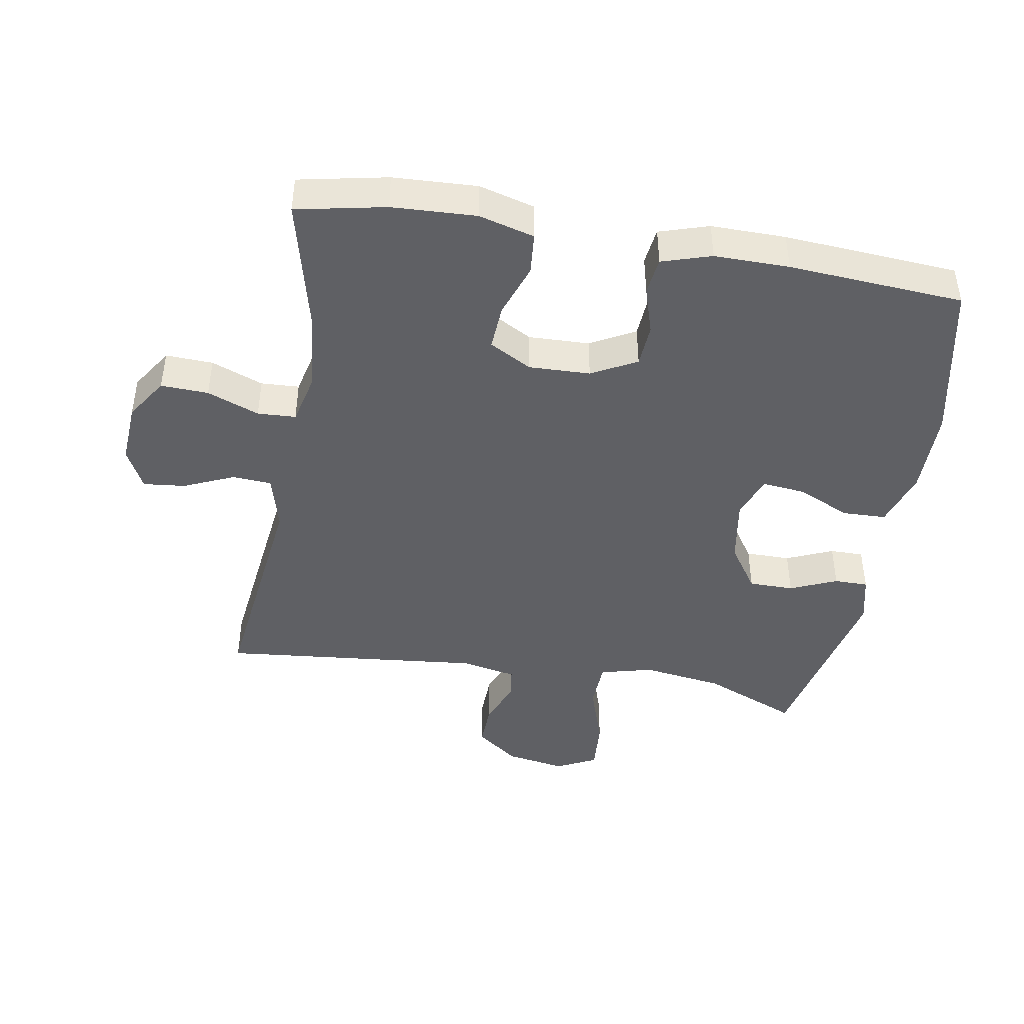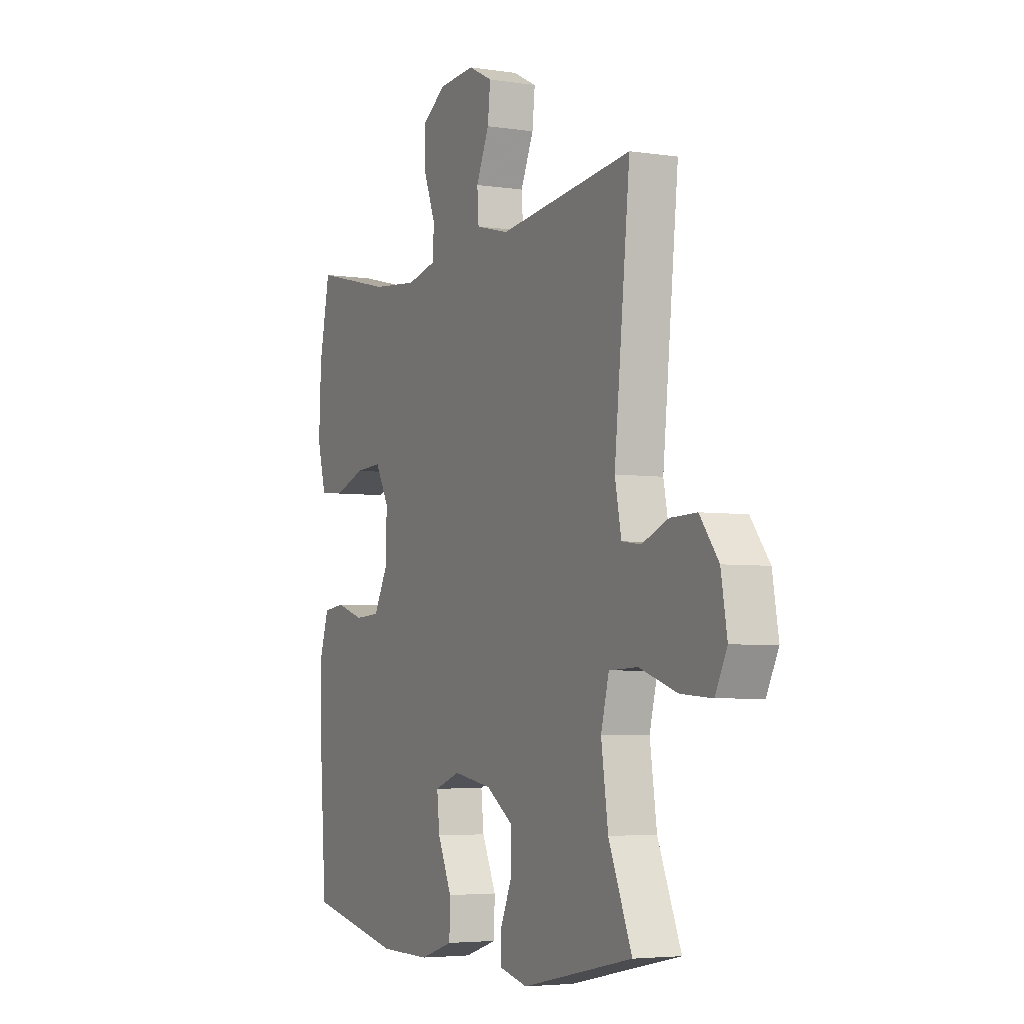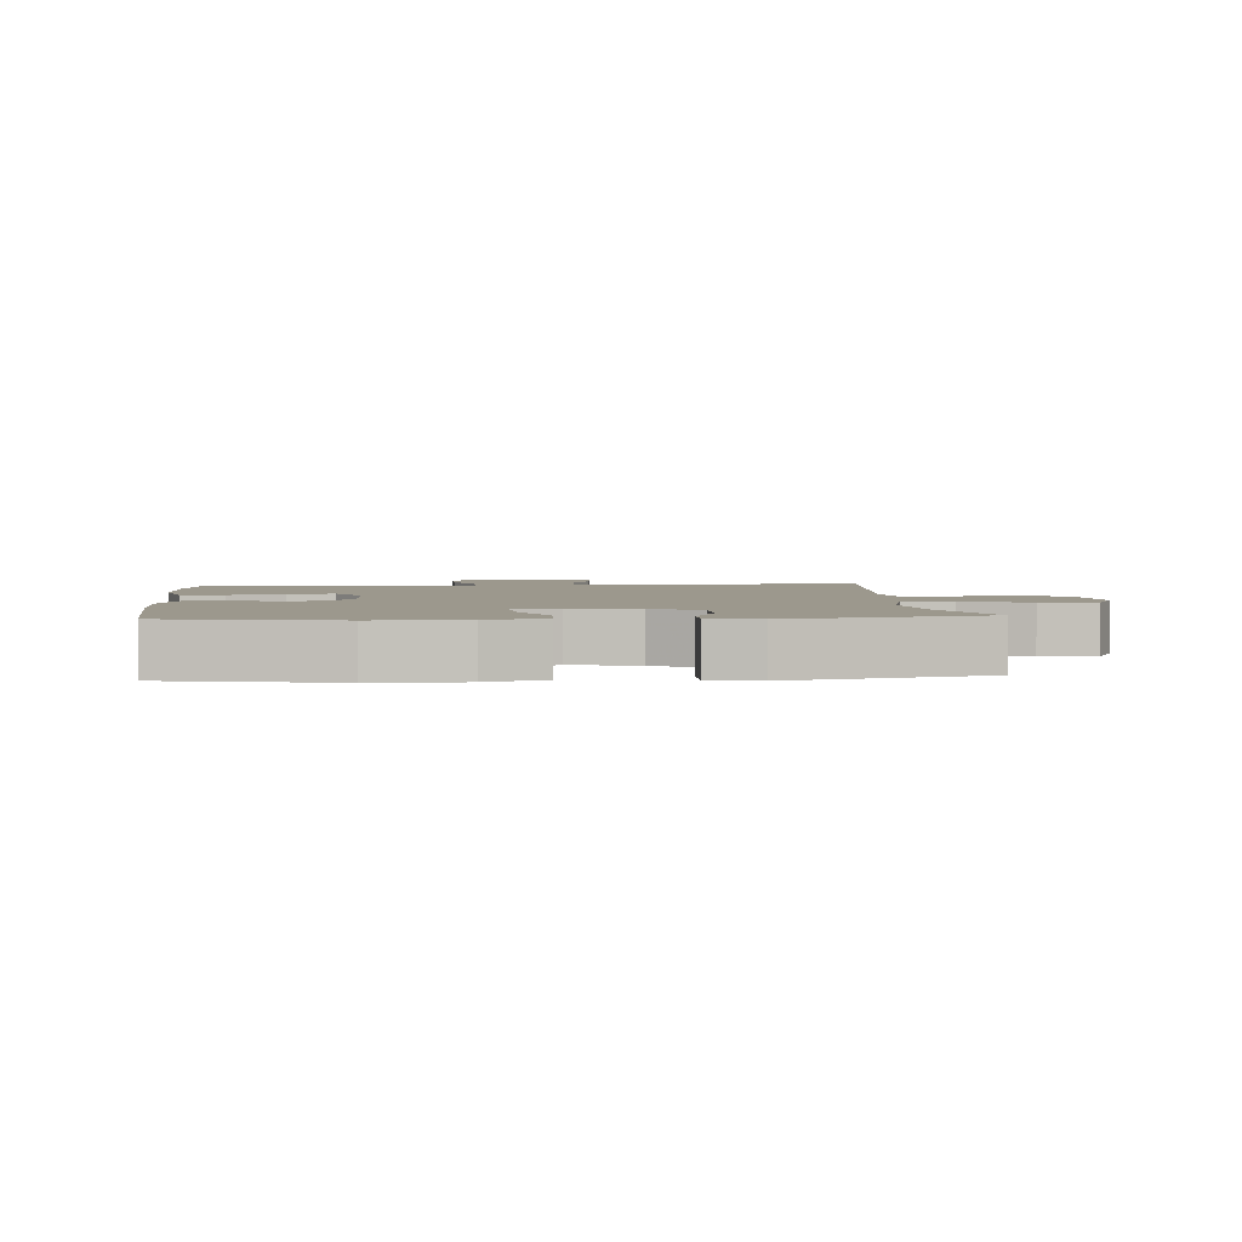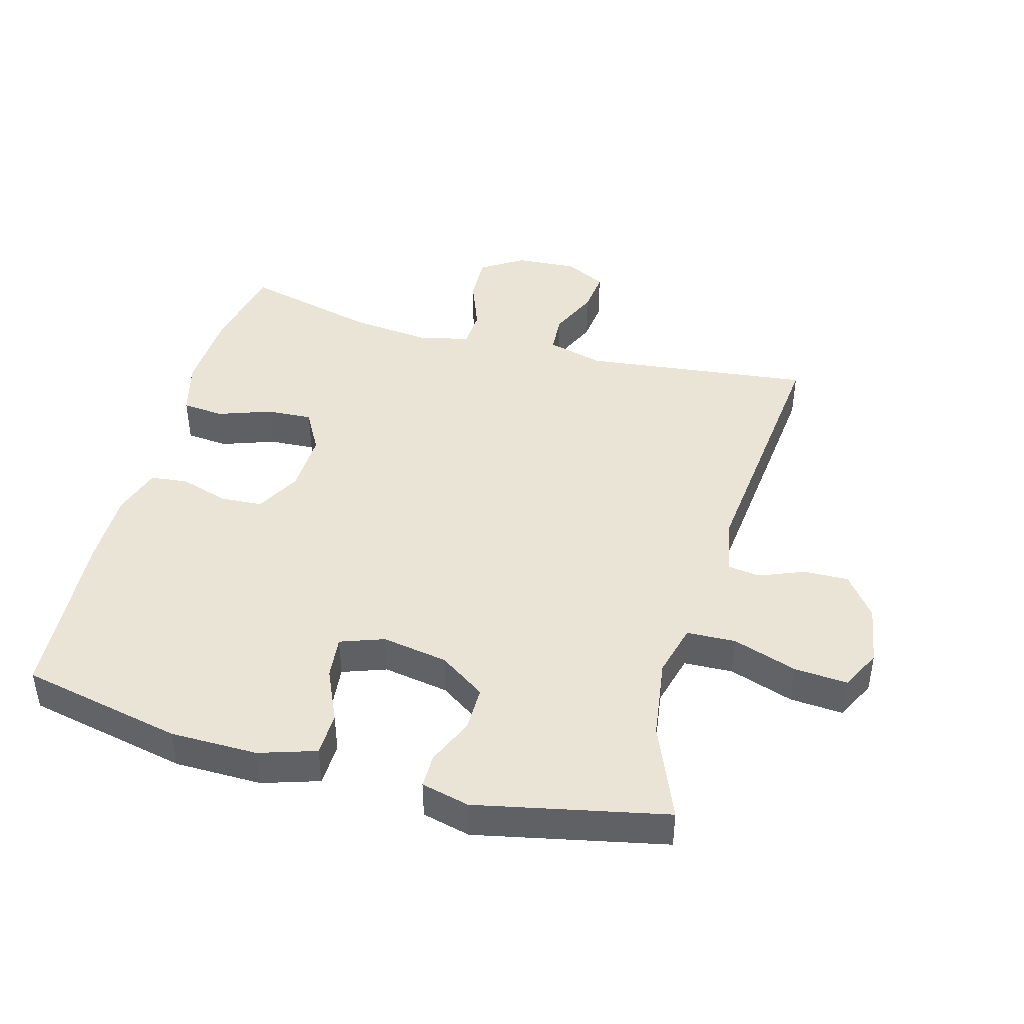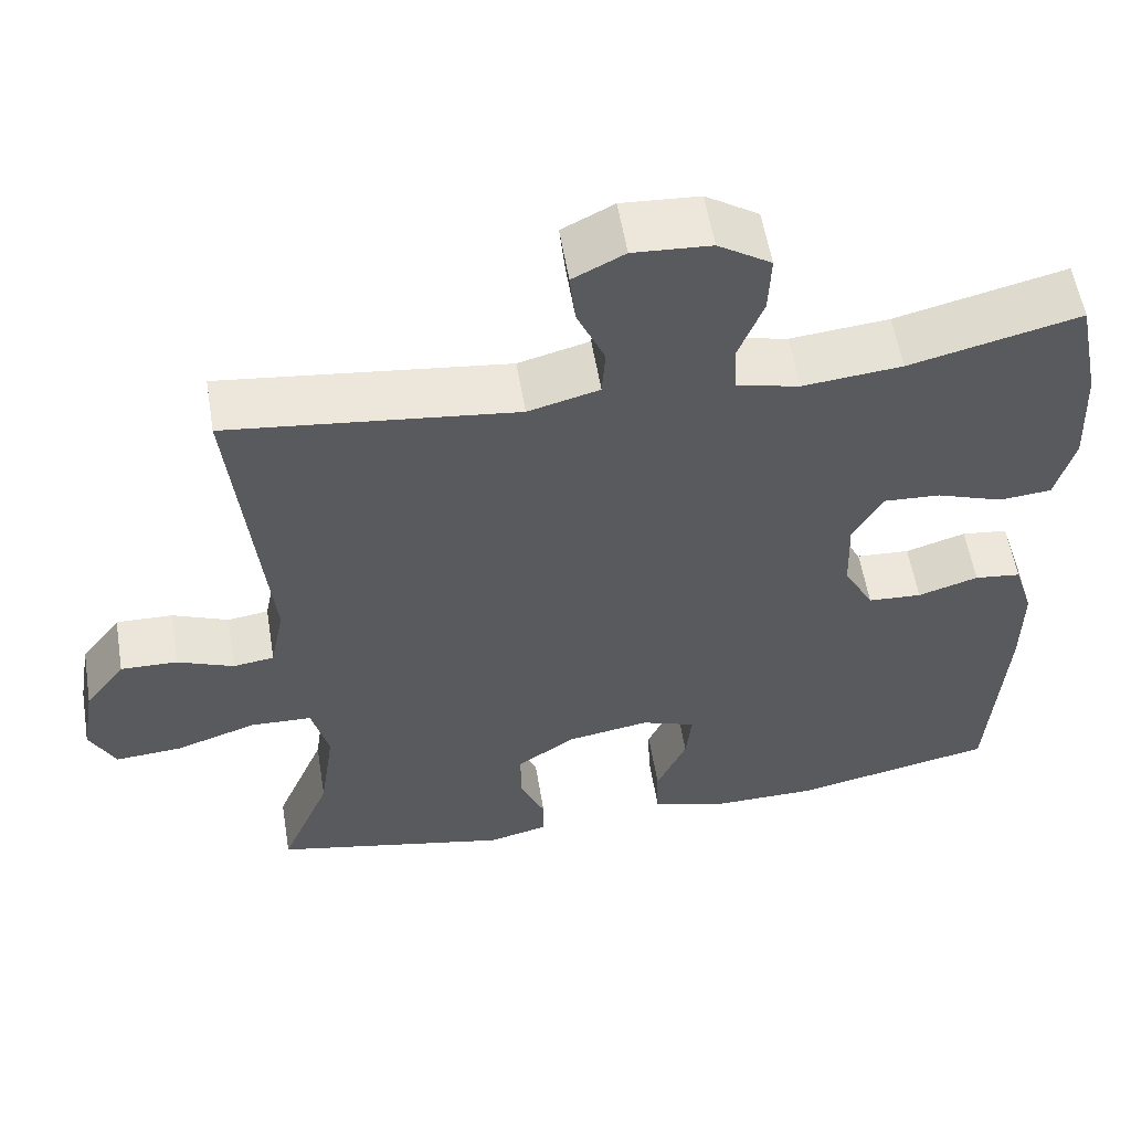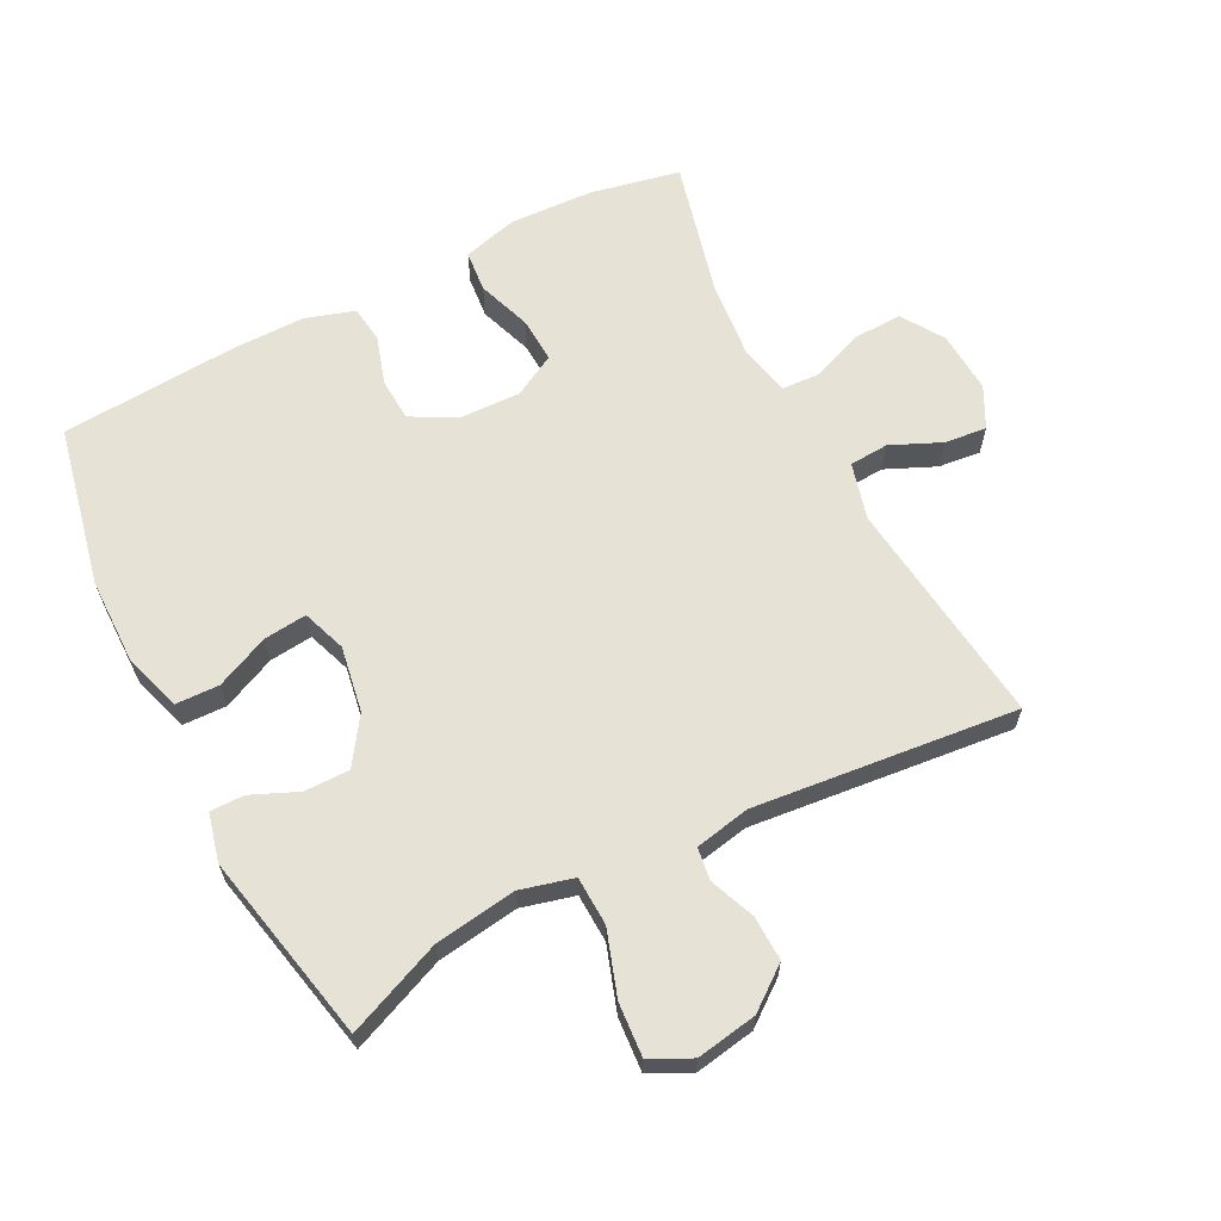
<metadata>
{"format":"obj","ext":"obj","renderer":"f3d","projection":"perspective","resolution":1024,"background":"white","views":[{"elev":-43.9,"azim":80.2,"up":"+Y"},{"elev":-4.5,"azim":-116.3,"up":"+Z"},{"elev":3.0,"azim":175.1,"up":"+Y"},{"elev":43.7,"azim":-164.5,"up":"+Y"},{"elev":56.6,"azim":-9.4,"up":"+Z"},{"elev":63.8,"azim":-117.1,"up":"+Y"}]}
</metadata>
<code>
v 0.5 0.07 0.5
v 0.528 0.07 0.363
v 0.534 0.07 0.234
v 0.511 0.07 0.149
v 0.447 0.07 0.143
v 0.365 0.07 0.172
v 0.295 0.07 0.176
v 0.259 0.07 0.111
v 0.262 0.07 0.017
v 0.299 0.07 -0.052
v 0.365 0.07 -0.056
v 0.439 0.07 -0.033
v 0.496 0.07 -0.04
v 0.52 0.07 -0.116
v 0.519 0.07 -0.231
v 0.5 0.07 -0.5
v 0.252 0.07 -0.552
v 0.118 0.07 -0.553
v 0.031 0.07 -0.525
v 0.029 0.07 -0.458
v 0.066 0.07 -0.376
v 0.073 0.07 -0.31
v 0.006 0.07 -0.286
v -0.095 0.07 -0.303
v -0.166 0.07 -0.351
v -0.166 0.07 -0.42
v -0.135 0.07 -0.492
v -0.135 0.07 -0.544
v -0.209 0.07 -0.562
v -0.5 0.07 -0.5
v -0.439 0.07 -0.354
v -0.421 0.07 -0.229
v -0.442 0.07 -0.148
v -0.517 0.07 -0.145
v -0.616 0.07 -0.178
v -0.698 0.07 -0.184
v -0.729 0.07 -0.122
v -0.713 0.07 -0.029
v -0.664 0.07 0.035
v -0.595 0.07 0.033
v -0.526 0.07 0.005
v -0.476 0.07 0.012
v -0.459 0.07 0.097
v -0.5 0.07 0.5
v -0.149 0.07 0.458
v -0.062 0.07 0.481
v -0.058 0.07 0.541
v -0.092 0.07 0.618
v -0.099 0.07 0.683
v -0.036 0.07 0.715
v 0.059 0.07 0.709
v 0.124 0.07 0.667
v 0.121 0.07 0.594
v 0.09 0.07 0.514
v 0.093 0.07 0.455
v 0.171 0.07 0.437
v 0.292 0.07 0.449
v 0.5 0 0.5
v 0.528 0 0.363
v 0.534 0 0.234
v 0.511 0 0.149
v 0.447 0 0.143
v 0.365 0 0.172
v 0.295 0 0.176
v 0.259 0 0.111
v 0.262 0 0.017
v 0.299 0 -0.052
v 0.365 0 -0.056
v 0.439 0 -0.033
v 0.496 0 -0.04
v 0.52 0 -0.116
v 0.519 0 -0.231
v 0.5 0 -0.5
v 0.252 0 -0.552
v 0.118 0 -0.553
v 0.031 0 -0.525
v 0.029 0 -0.458
v 0.066 0 -0.376
v 0.073 0 -0.31
v 0.006 0 -0.286
v -0.095 0 -0.303
v -0.166 0 -0.351
v -0.166 0 -0.42
v -0.135 0 -0.492
v -0.135 0 -0.544
v -0.209 0 -0.562
v -0.5 0 -0.5
v -0.439 0 -0.354
v -0.421 0 -0.229
v -0.442 0 -0.148
v -0.517 0 -0.145
v -0.616 0 -0.178
v -0.698 0 -0.184
v -0.729 0 -0.122
v -0.713 0 -0.029
v -0.664 0 0.035
v -0.595 0 0.033
v -0.526 0 0.005
v -0.476 0 0.012
v -0.459 0 0.097
v -0.5 0 0.5
v -0.149 0 0.458
v -0.062 0 0.481
v -0.058 0 0.541
v -0.092 0 0.618
v -0.099 0 0.683
v -0.036 0 0.715
v 0.059 0 0.709
v 0.124 0 0.667
v 0.121 0 0.594
v 0.09 0 0.514
v 0.093 0 0.455
v 0.171 0 0.437
v 0.292 0 0.449
f 52 53 54
f 51 52 54
f 50 51 54
f 49 50 54
f 48 49 54
f 47 48 54
f 46 47 54 55
f 45 46 55 56
f 43 44 45
f 42 43 45 56
f 39 40 41
f 38 39 41
f 37 38 41
f 36 37 41
f 35 36 41
f 34 35 41
f 33 34 41 42
f 42 56 57
f 33 42 57
f 32 33 57
f 29 30 31
f 28 29 31
f 27 28 31
f 26 27 31
f 25 26 31 32
f 19 20 21
f 18 19 21
f 17 18 21
f 16 17 21
f 15 16 21
f 14 15 21
f 13 14 21
f 12 13 21
f 11 12 21
f 10 11 21 22
f 9 10 22 23
f 4 5 6
f 3 4 6
f 2 3 6
f 1 2 6
f 57 1 6
f 57 6 7
f 57 7 8
f 32 57 8
f 25 32 8
f 24 25 8
f 8 9 23 24
f 111 110 109
f 111 109 108
f 111 108 107
f 111 107 106
f 111 106 105
f 111 105 104
f 112 111 104 103
f 113 112 103 102
f 102 101 100
f 113 102 100 99
f 98 97 96
f 98 96 95
f 98 95 94
f 98 94 93
f 98 93 92
f 98 92 91
f 99 98 91 90
f 114 113 99
f 114 99 90
f 114 90 89
f 88 87 86
f 88 86 85
f 88 85 84
f 88 84 83
f 89 88 83 82
f 78 77 76
f 78 76 75
f 78 75 74
f 78 74 73
f 78 73 72
f 78 72 71
f 78 71 70
f 78 70 69
f 78 69 68
f 79 78 68 67
f 80 79 67 66
f 63 62 61
f 63 61 60
f 63 60 59
f 63 59 58
f 63 58 114
f 64 63 114
f 65 64 114
f 65 114 89
f 65 89 82
f 65 82 81
f 81 80 66 65
f 1 58 59 2
f 2 59 60 3
f 3 60 61 4
f 4 61 62 5
f 5 62 63 6
f 6 63 64 7
f 7 64 65 8
f 8 65 66 9
f 9 66 67 10
f 10 67 68 11
f 11 68 69 12
f 12 69 70 13
f 13 70 71 14
f 14 71 72 15
f 15 72 73 16
f 16 73 74 17
f 17 74 75 18
f 18 75 76 19
f 19 76 77 20
f 20 77 78 21
f 21 78 79 22
f 22 79 80 23
f 23 80 81 24
f 24 81 82 25
f 25 82 83 26
f 26 83 84 27
f 27 84 85 28
f 28 85 86 29
f 29 86 87 30
f 30 87 88 31
f 31 88 89 32
f 32 89 90 33
f 33 90 91 34
f 34 91 92 35
f 35 92 93 36
f 36 93 94 37
f 37 94 95 38
f 38 95 96 39
f 39 96 97 40
f 40 97 98 41
f 41 98 99 42
f 42 99 100 43
f 43 100 101 44
f 44 101 102 45
f 45 102 103 46
f 46 103 104 47
f 47 104 105 48
f 48 105 106 49
f 49 106 107 50
f 50 107 108 51
f 51 108 109 52
f 52 109 110 53
f 53 110 111 54
f 54 111 112 55
f 55 112 113 56
f 56 113 114 57
f 57 114 58 1

</code>
